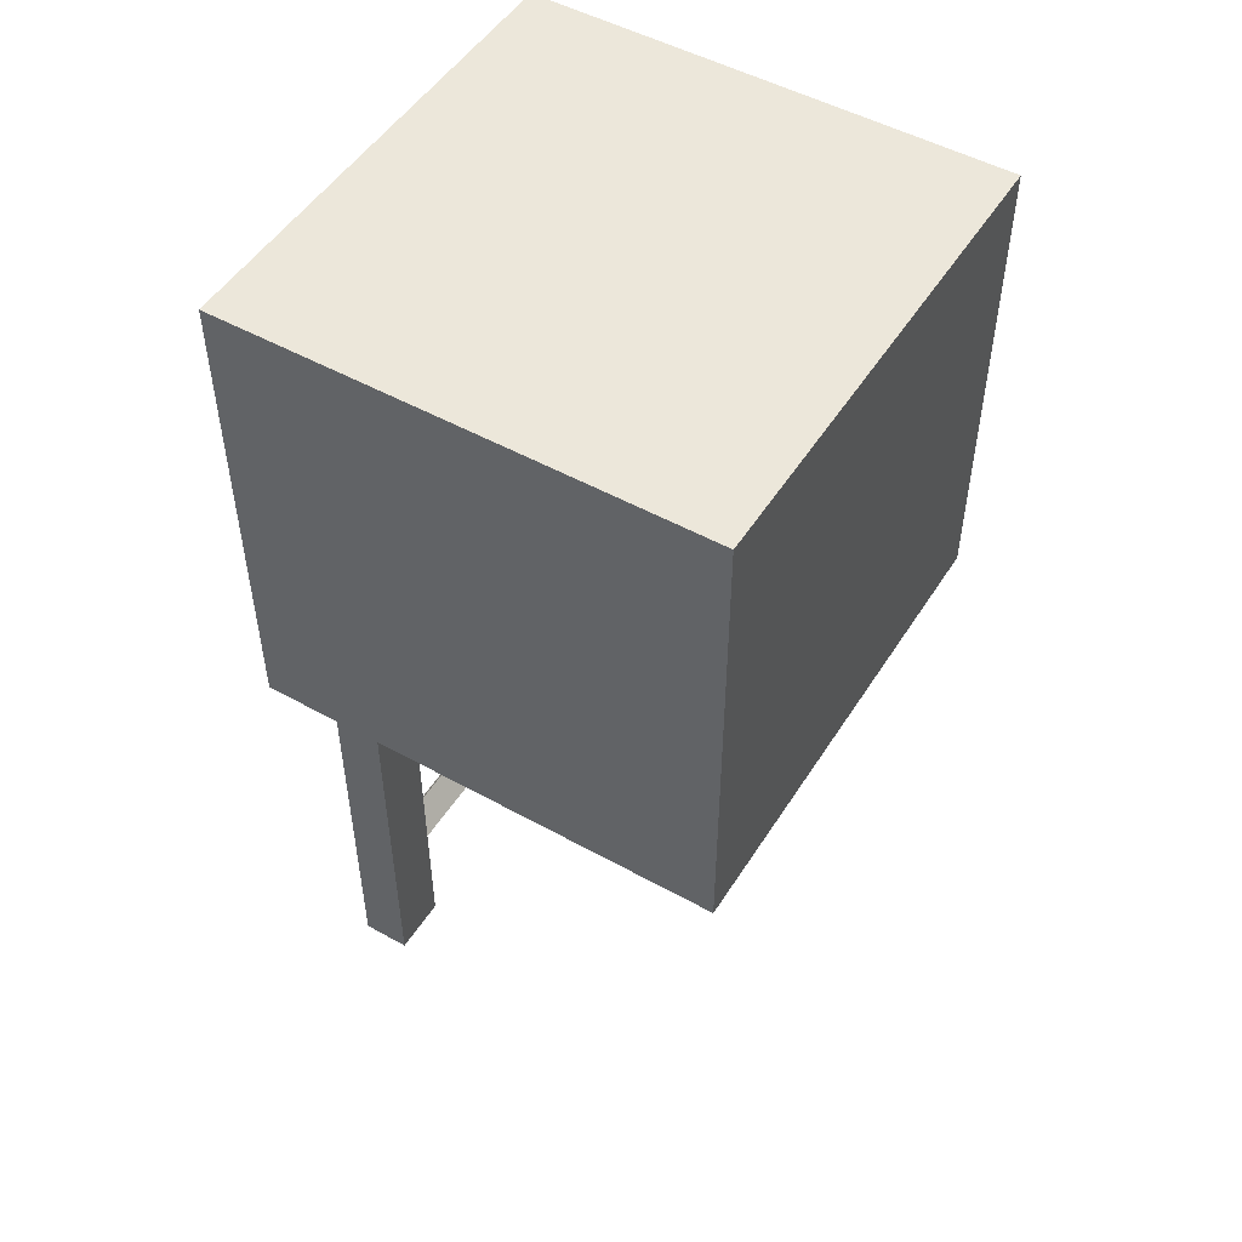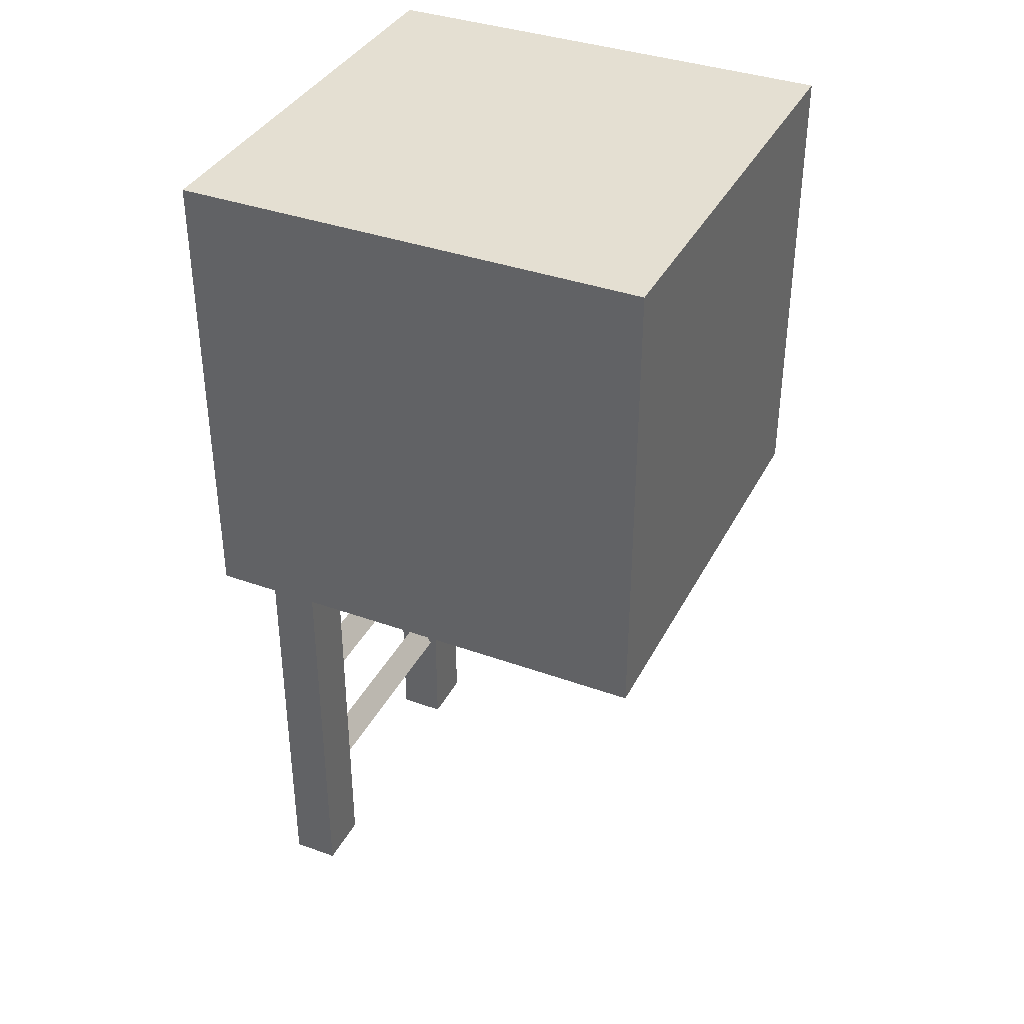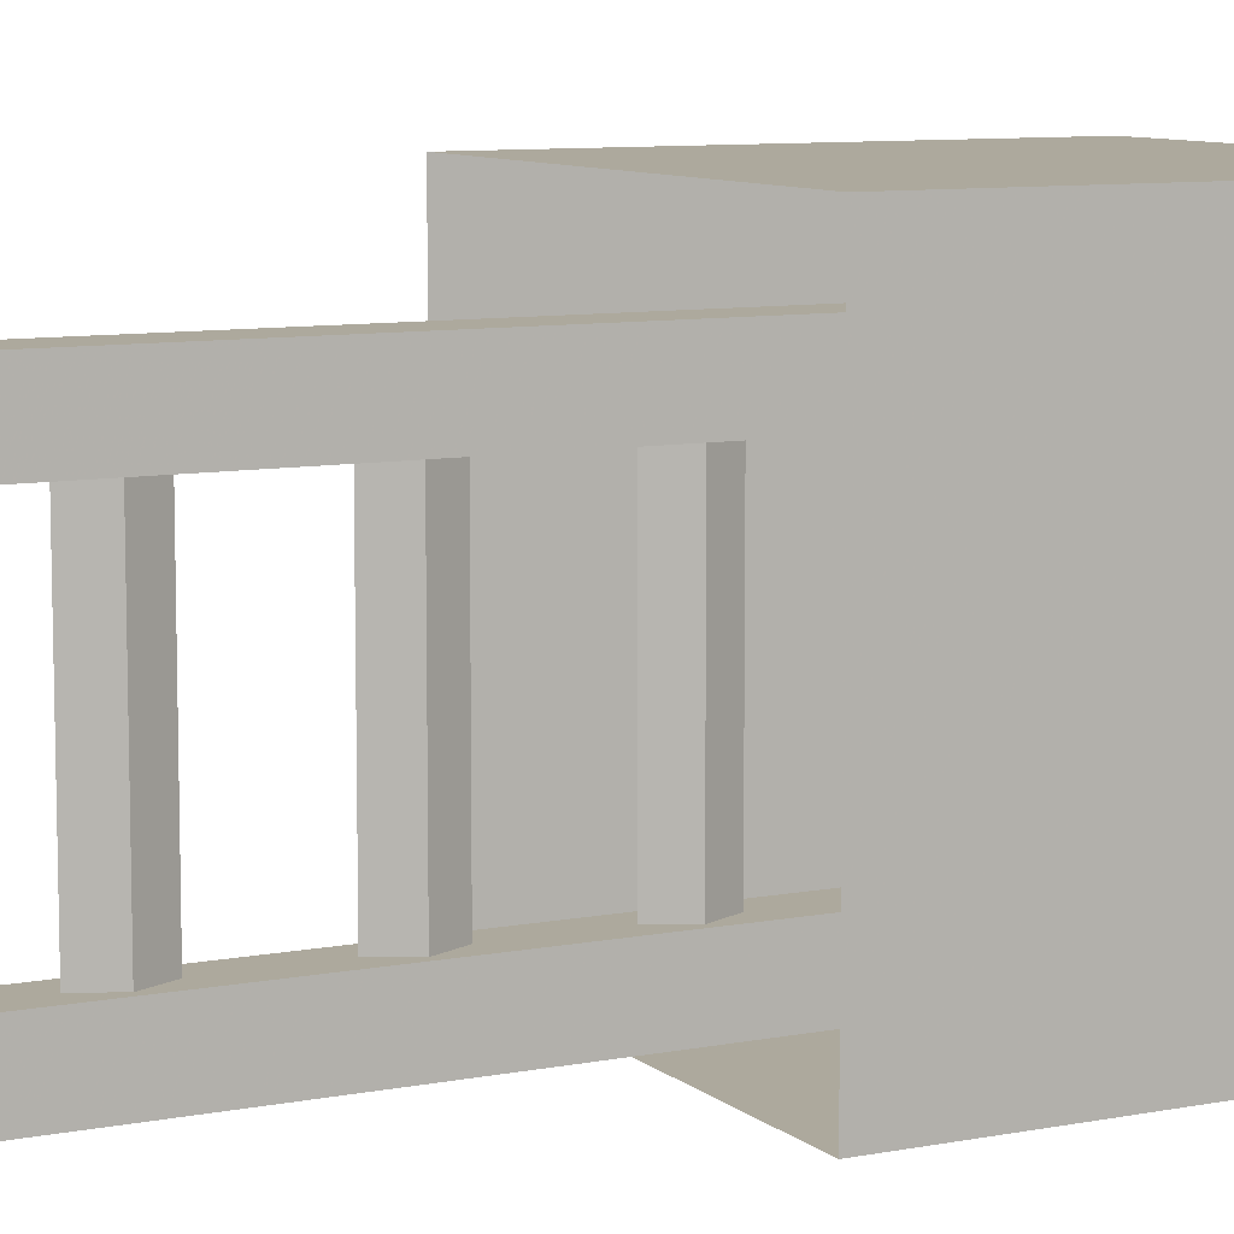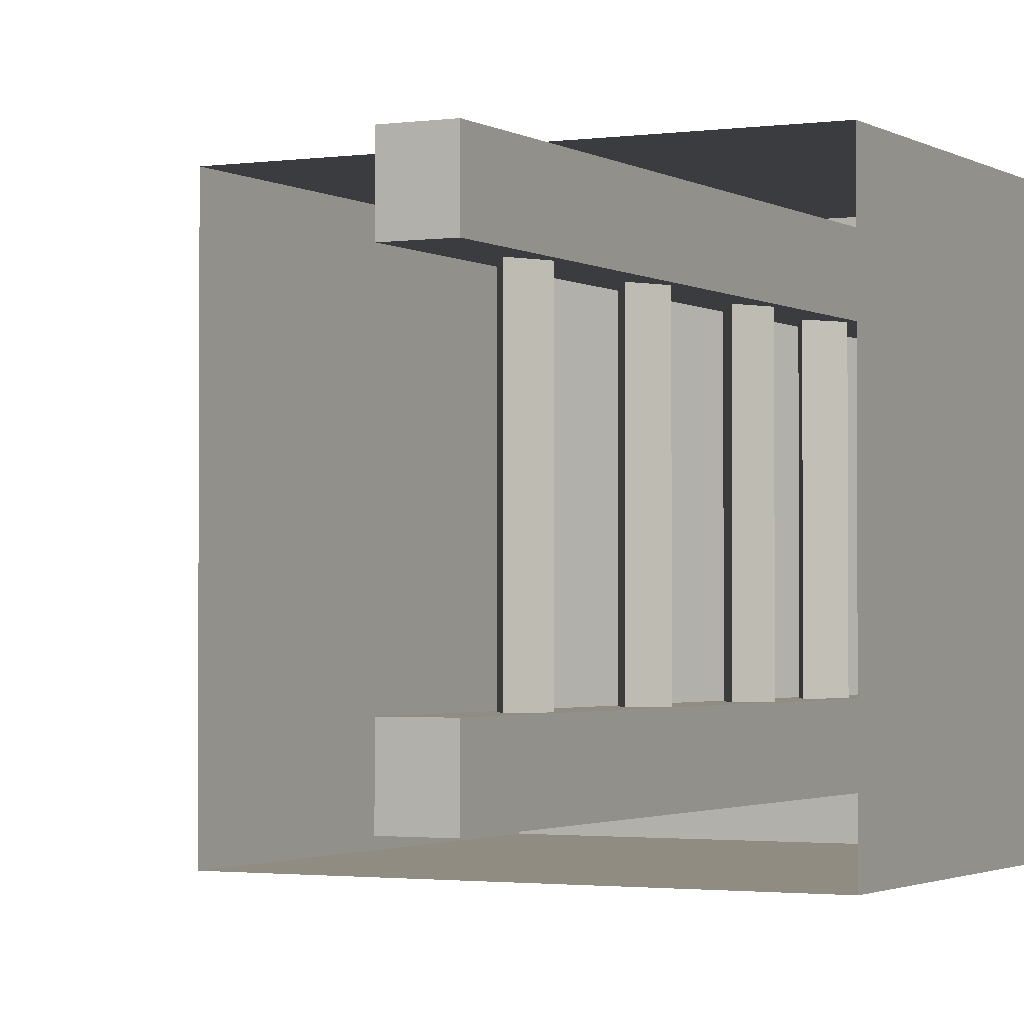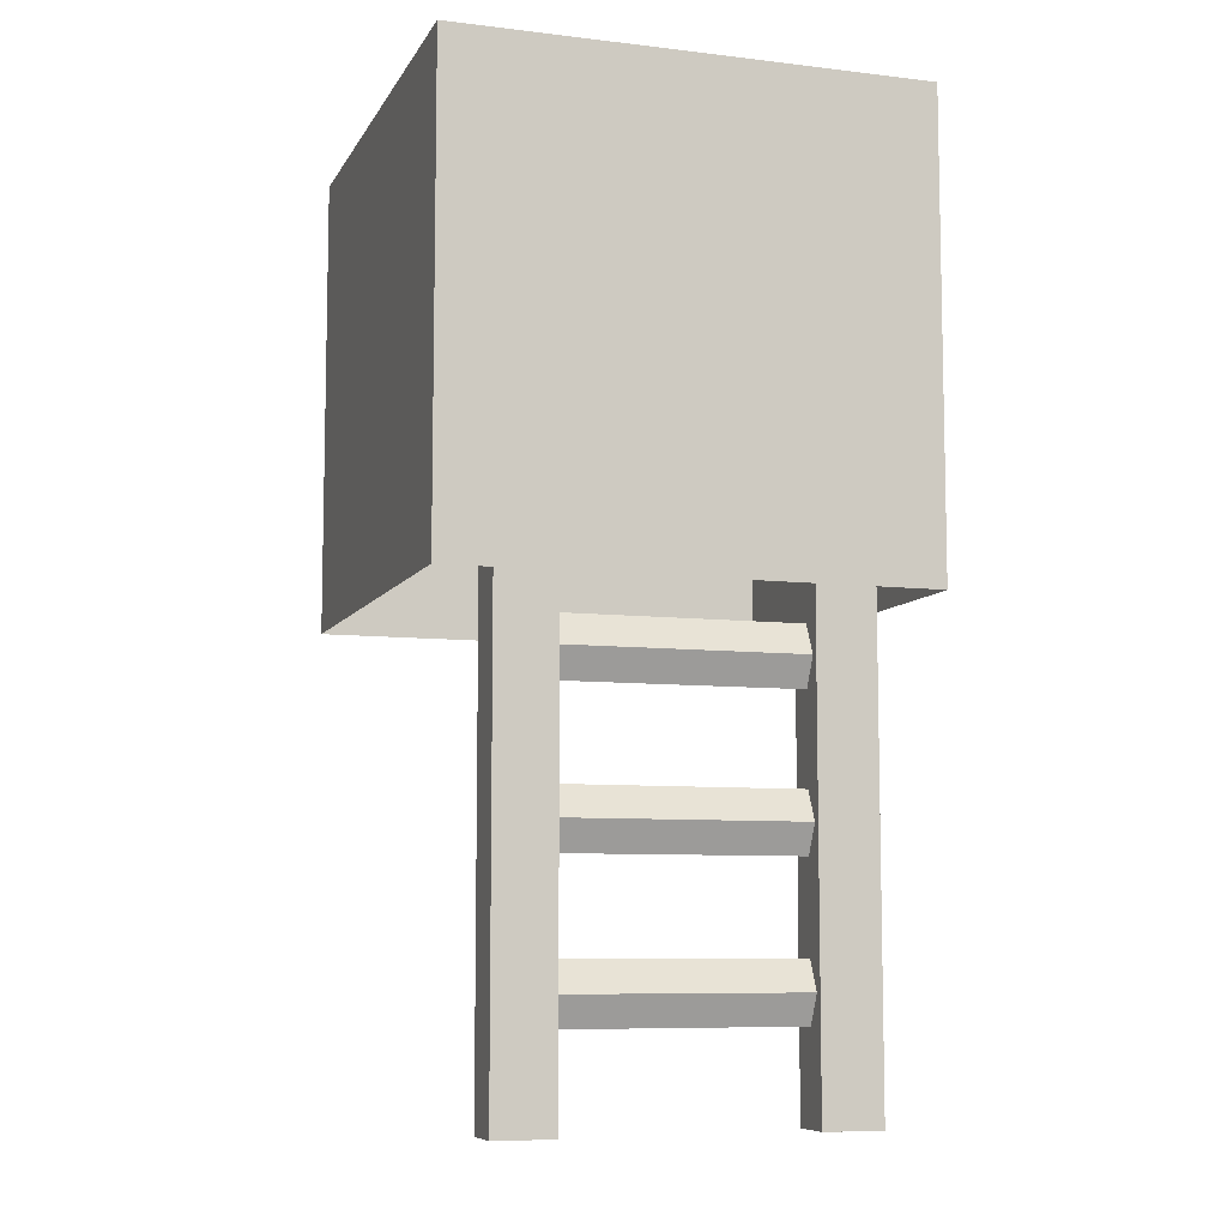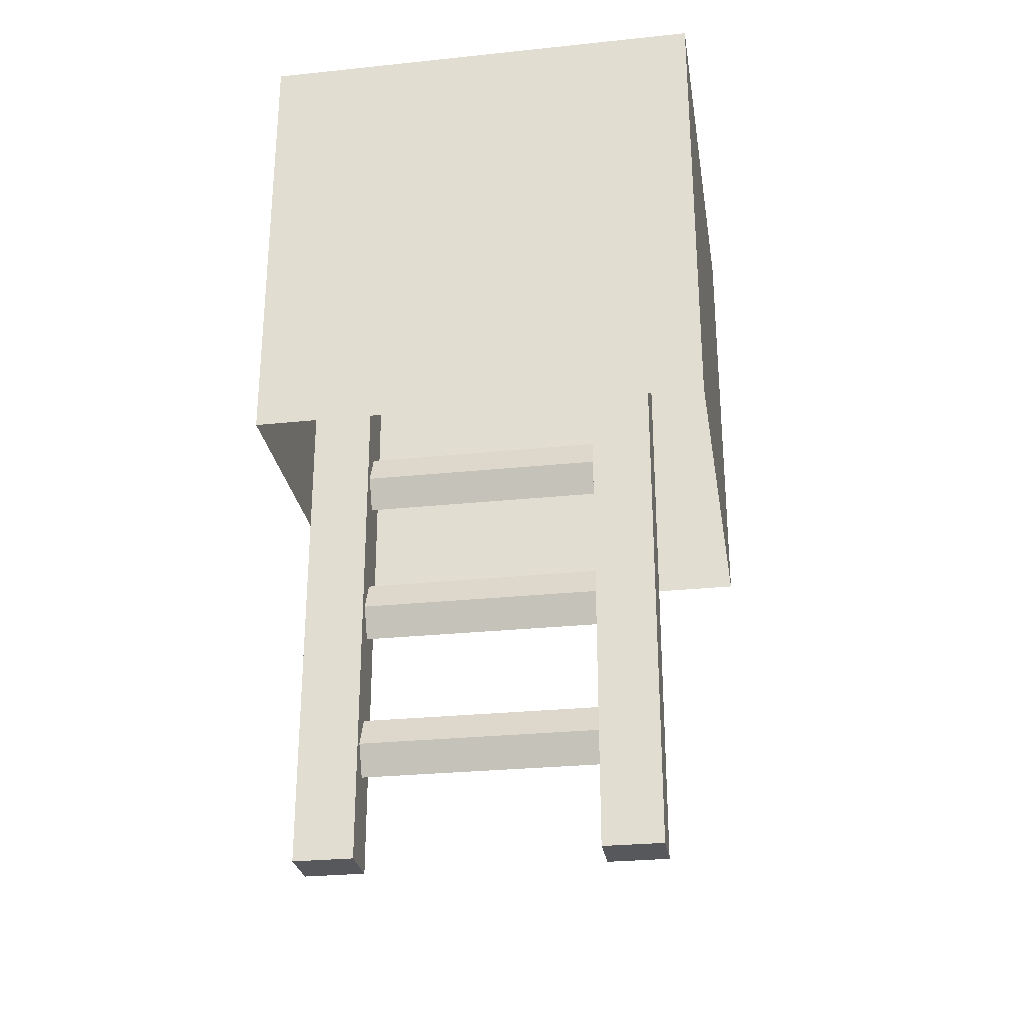
<metadata>
{"format":"obj","ext":"obj","renderer":"f3d","projection":"perspective","resolution":1024,"background":"white","views":[{"elev":50.5,"azim":-148.7,"up":"+Y"},{"elev":37.2,"azim":-155.2,"up":"+Y"},{"elev":8.9,"azim":62.6,"up":"+Z"},{"elev":-1.9,"azim":27.2,"up":"+Z"},{"elev":-8.0,"azim":71.9,"up":"+Y"},{"elev":-27.9,"azim":99.0,"up":"+Y"}]}
</metadata>
<code>
v 0.5 0 -0.5
v 0.5 0.125 -0.5
v -0.5 0.125 -0.5
v -0.5 0 -0.5
v -0.5 0.125 0.5
v -0.5 0 0.5
v 0.5 0.125 0.5
v 0.5 0 0.5
v 0.5 0.25 -0.5
v -0.5 0.25 -0.5
v -0.5 0.25 0.5
v 0.5 0.25 0.5
v 0.5 0.375 -0.5
v -0.5 0.375 -0.5
v -0.5 0.375 0.5
v 0.5 0.375 0.5
v 0.5 0.5 -0.5
v -0.5 0.5 -0.5
v -0.5 0.5 0.5
v 0.5 0.5 0.5
v 0.5 0.625 -0.5
v -0.5 0.625 -0.5
v -0.5 0.625 0.5
v 0.5 0.625 0.5
v 0.5 0.75 -0.5
v -0.5 0.75 -0.5
v -0.5 0.75 0.5
v 0.5 0.75 0.5
v 0.5 0.875 -0.5
v -0.5 0.875 -0.5
v -0.5 0.875 0.5
v 0.5 0.875 0.5
v 0.5 1 -0.5
v -0.5 1 -0.5
v -0.5 1 0.5
v 0.5 1 0.5
v 0.3984 0.6875 -0.25
v 0.4375 0.75 -0.25
v 0.4375 0.75 0.25
v 0.3984 0.6875 0.25
v 0.3672 0.75 -0.25
v 0.3984 0.8125 -0.25
v 0.3984 0.8125 0.25
v 0.3672 0.75 0.25
v 0.3984 0.375 -0.25
v 0.4375 0.4375 -0.25
v 0.4375 0.4375 0.25
v 0.3984 0.375 0.25
v 0.3672 0.4375 -0.25
v 0.3984 0.5 -0.25
v 0.3984 0.5 0.25
v 0.3672 0.4375 0.25
v 0.3984 0.0625 -0.25
v 0.4375 0.125 -0.25
v 0.4375 0.125 0.25
v 0.3984 0.0625 0.25
v 0.3672 0.125 -0.25
v 0.3984 0.1875 -0.25
v 0.3984 0.1875 0.25
v 0.3672 0.125 0.25
v 0.3516 0 -0.375
v 0.3516 0 -0.25
v 0.3516 1 -0.25
v 0.3516 1 -0.375
v 0.4531 0 -0.375
v 0.3516 -1 -0.375
v 0.3516 -1 -0.25
v 0.4531 -1 -0.25
v 0.4531 0 -0.25
v 0.4531 1 -0.25
v 0.3516 0 0.25
v 0.3516 0 0.375
v 0.3516 1 0.375
v 0.3516 1 0.25
v 0.4531 0 0.25
v 0.3516 -1 0.25
v 0.3516 -1 0.375
v 0.4531 -1 0.375
v 0.4531 0 0.375
v 0.4531 1 0.375
v 0.4531 1 0.25
v 0.4531 1 -0.375
v 0.4531 -1 -0.375
v 0.4531 -1 0.25
v 0.4062 -0.5 -0.25
v 0.4375 -0.4375 -0.25
v 0.4375 -0.4375 0.25
v 0.4062 -0.5 0.25
v 0.3672 -0.4375 -0.25
v 0.4062 -0.375 -0.25
v 0.4062 -0.375 0.25
v 0.3672 -0.4375 0.25
v 0.4062 -0.8125 -0.25
v 0.4375 -0.75 -0.25
v 0.4375 -0.75 0.25
v 0.4062 -0.8125 0.25
v 0.3672 -0.75 -0.25
v 0.4062 -0.6875 -0.25
v 0.4062 -0.6875 0.25
v 0.3672 -0.75 0.25
v 0.4062 -0.1875 -0.25
v 0.4375 -0.125 -0.25
v 0.4375 -0.125 0.25
v 0.4062 -0.1875 0.25
v 0.3672 -0.125 -0.25
v 0.4062 -0.0625 -0.25
v 0.4062 -0.0625 0.25
v 0.3672 -0.125 0.25
v 0.5 0 -0.5
v 0.5 0 -0.5
v 0.5 0 -0.5
v 0.5 0 -0.5
v 0.5 0 -0.5
v 0.5 0 -0.5
v 0.5 0 -0.5
v 0.5 0 -0.5
f 1 2 3
f 1 3 4
f 4 3 5
f 4 5 6
f 6 5 7
f 6 7 8
f 8 7 2
f 8 2 1
f 2 9 10
f 2 10 3
f 3 10 11
f 3 11 5
f 5 11 12
f 5 12 7
f 7 12 9
f 7 9 2
f 9 13 14
f 9 14 10
f 10 14 15
f 10 15 11
f 11 15 16
f 11 16 12
f 12 16 13
f 12 13 9
f 13 17 18
f 13 18 14
f 14 18 19
f 14 19 15
f 15 19 20
f 15 20 16
f 16 20 17
f 16 17 13
f 17 21 22
f 17 22 18
f 18 22 23
f 18 23 19
f 19 23 24
f 19 24 20
f 20 24 21
f 20 21 17
f 21 25 26
f 21 26 22
f 22 26 27
f 22 27 23
f 23 27 28
f 23 28 24
f 24 28 25
f 24 25 21
f 25 29 30
f 25 30 26
f 26 30 31
f 26 31 27
f 27 31 32
f 27 32 28
f 28 32 29
f 28 29 25
f 29 33 34
f 29 34 30
f 30 34 35
f 30 35 31
f 31 35 36
f 31 36 32
f 32 36 33
f 32 33 29
f 36 35 34
f 36 34 33
f 37 38 39
f 37 39 40
f 37 40 41
f 37 41 38
f 38 41 42
f 38 42 43
f 38 43 39
f 39 43 40
f 40 43 44
f 40 44 41
f 41 44 42
f 42 44 43
f 45 46 47
f 45 47 48
f 45 48 49
f 45 49 46
f 46 49 50
f 46 50 51
f 46 51 47
f 47 51 48
f 48 51 52
f 48 52 49
f 49 52 50
f 50 52 51
f 53 54 55
f 53 55 56
f 53 56 57
f 53 57 54
f 54 57 58
f 54 58 59
f 54 59 55
f 55 59 56
f 56 59 60
f 56 60 57
f 57 60 58
f 58 60 59
f 61 62 63
f 61 63 64
f 61 66 67
f 61 67 62
f 62 67 68
f 62 68 69
f 71 72 73
f 71 73 74
f 71 76 77
f 71 77 72
f 79 75 81
f 79 81 80
f 65 82 69
f 69 82 70
f 79 78 84
f 79 84 75
f 85 86 87
f 85 87 88
f 85 88 89
f 85 89 86
f 86 89 90
f 86 90 91
f 86 91 87
f 87 91 88
f 88 91 92
f 88 92 89
f 89 92 90
f 90 92 91
f 93 94 95
f 93 95 96
f 93 96 97
f 93 97 94
f 94 97 98
f 94 98 99
f 94 99 95
f 95 99 96
f 96 99 100
f 96 100 97
f 97 100 98
f 98 100 99
f 101 102 103
f 101 103 104
f 101 104 105
f 101 105 102
f 102 105 106
f 102 106 107
f 102 107 103
f 103 107 104
f 104 107 108
f 104 108 105
f 105 108 106
f 106 108 107
f 61 64 65
f 61 65 66
f 62 69 70
f 62 70 63
f 71 74 75
f 71 75 76
f 72 77 78
f 72 78 79
f 72 79 80
f 72 80 73
f 65 64 82
f 65 69 83
f 65 83 66
f 68 83 69
f 75 74 81
f 75 84 76
f 66 83 67
f 67 83 68
f 76 84 77
f 77 84 78

</code>
